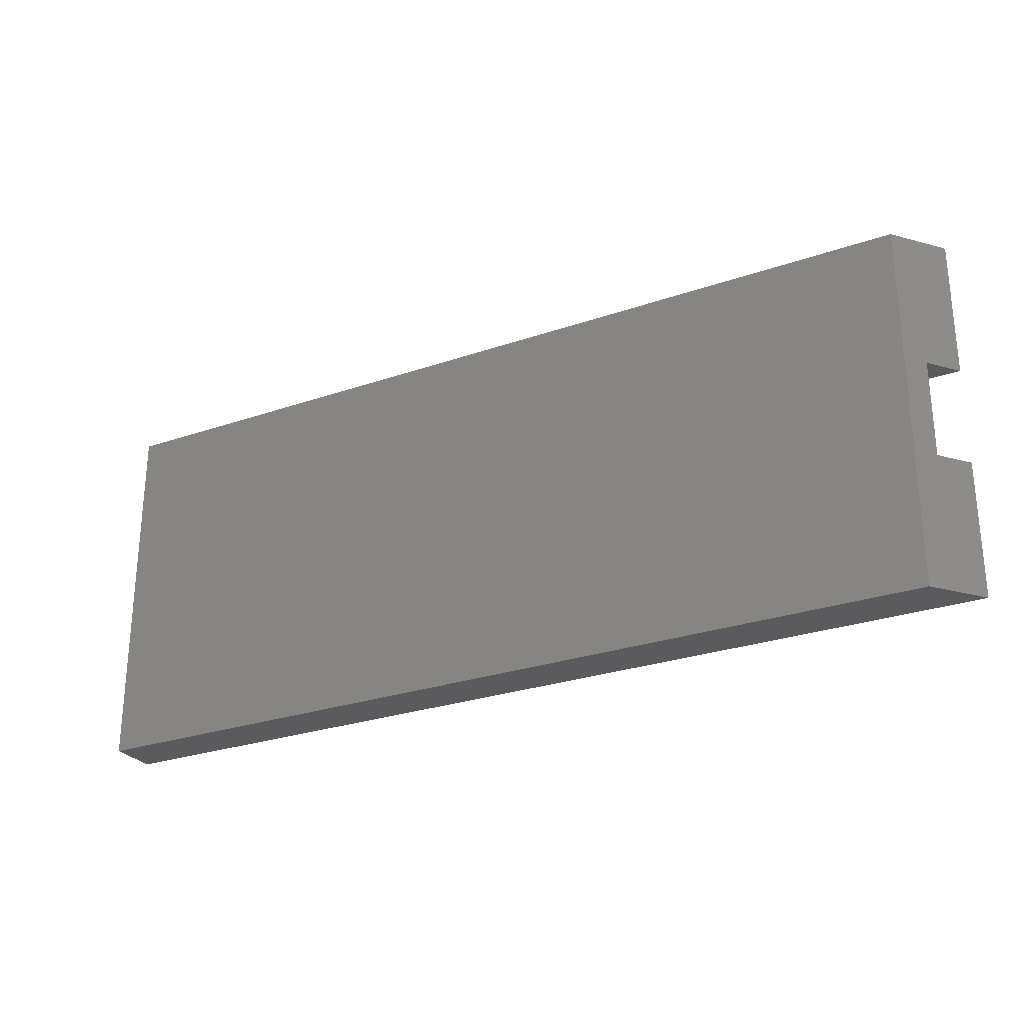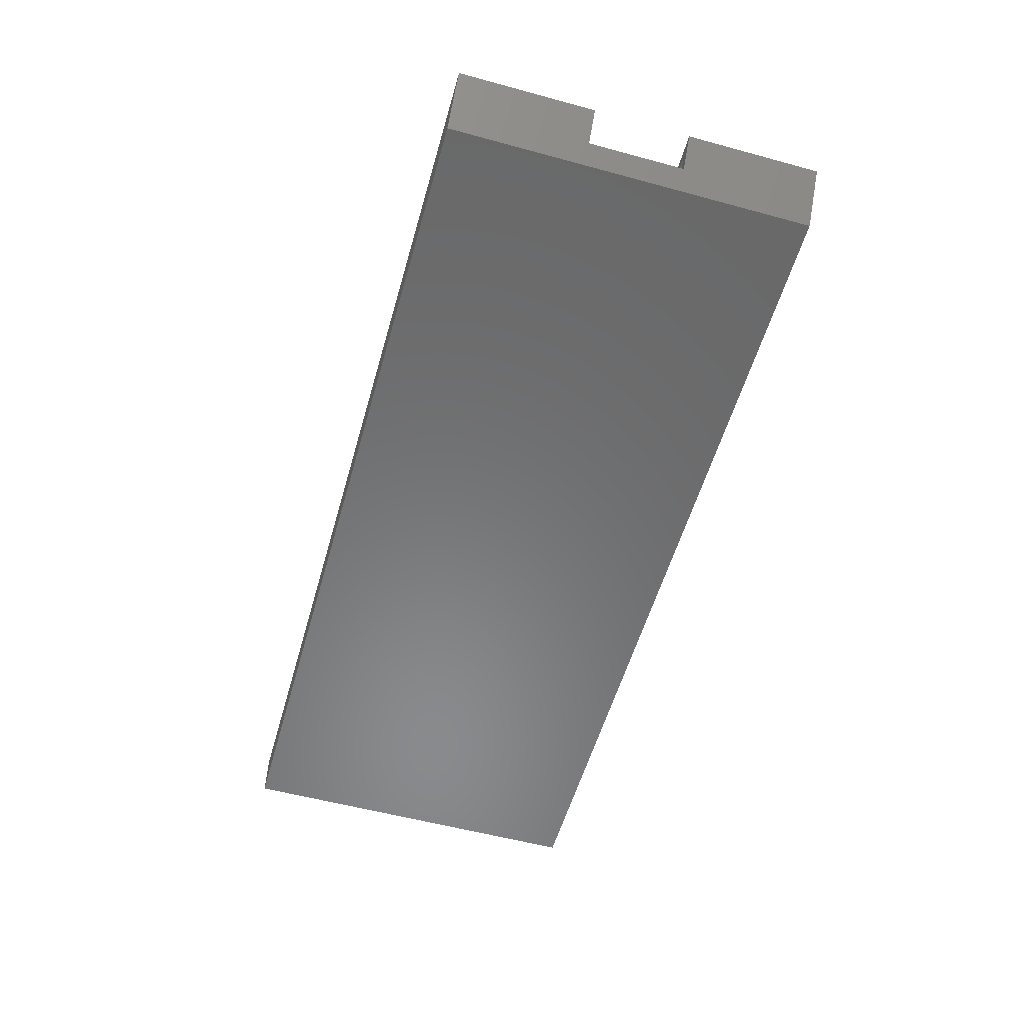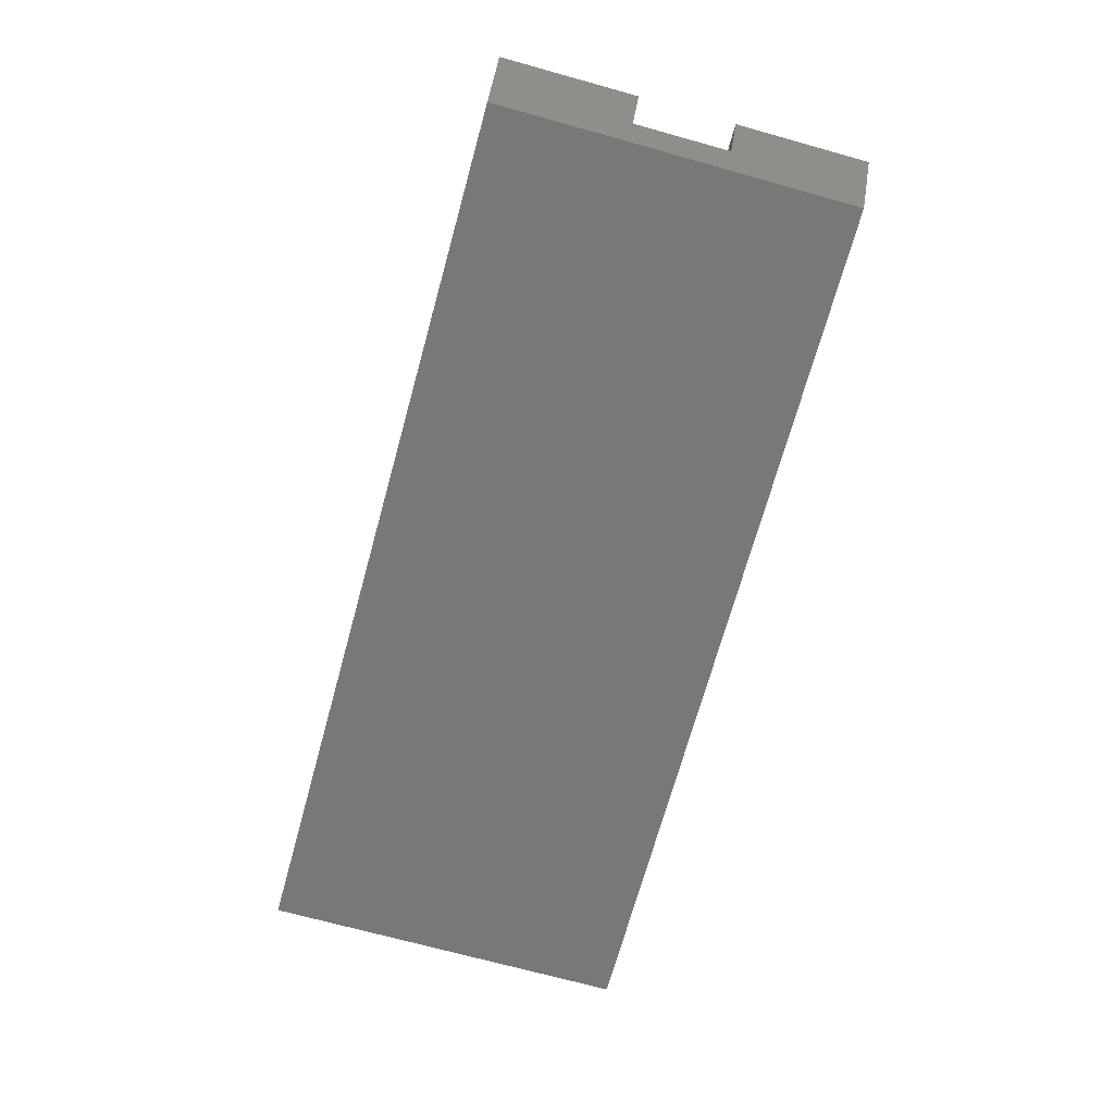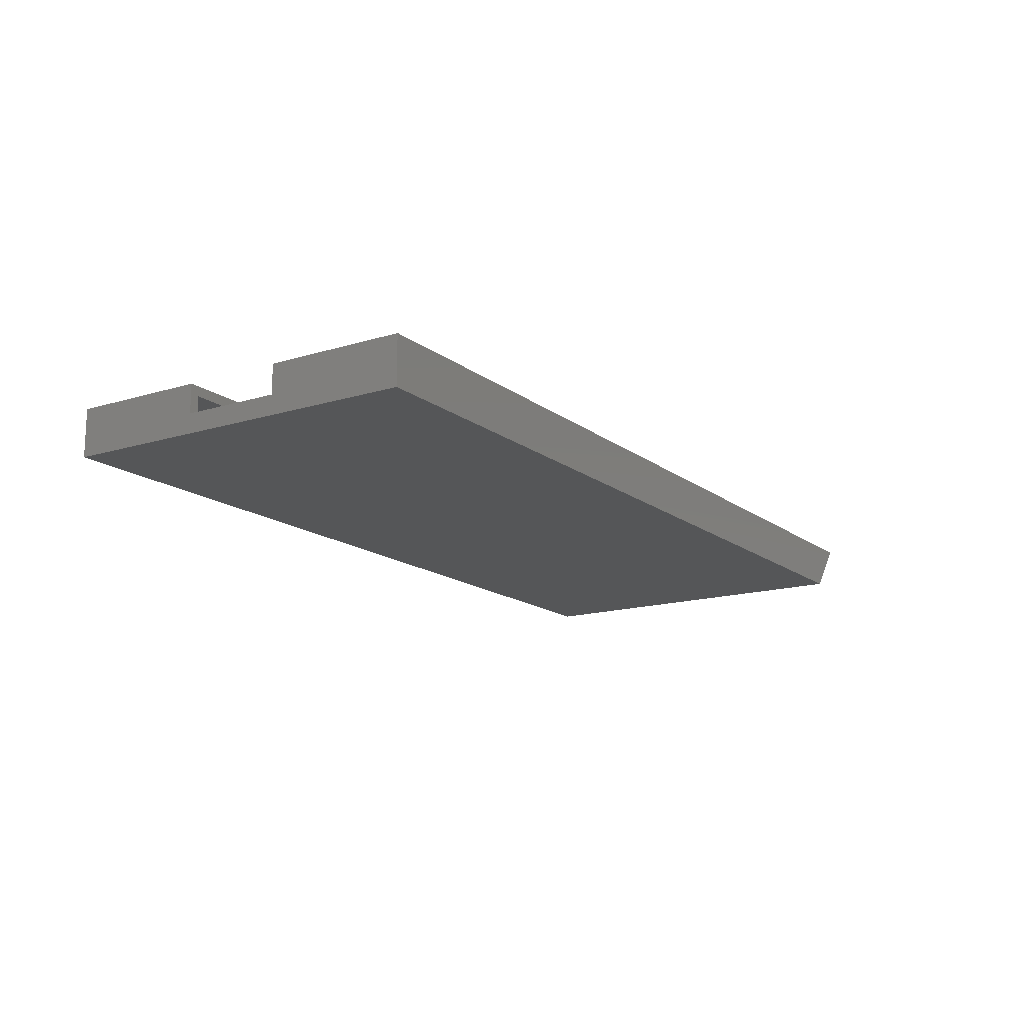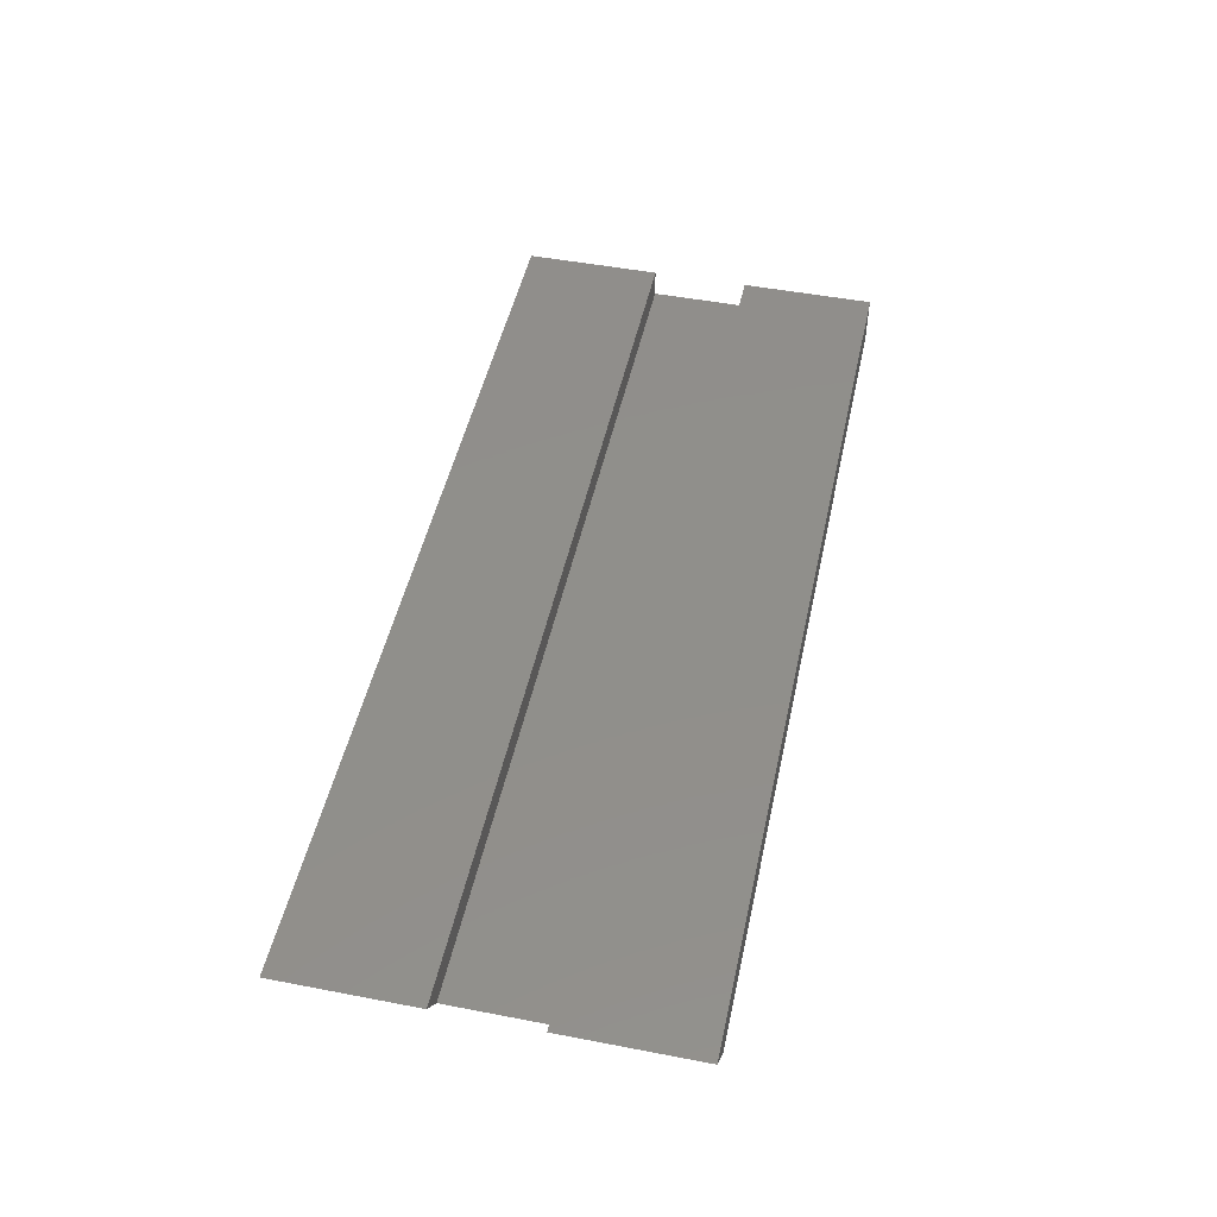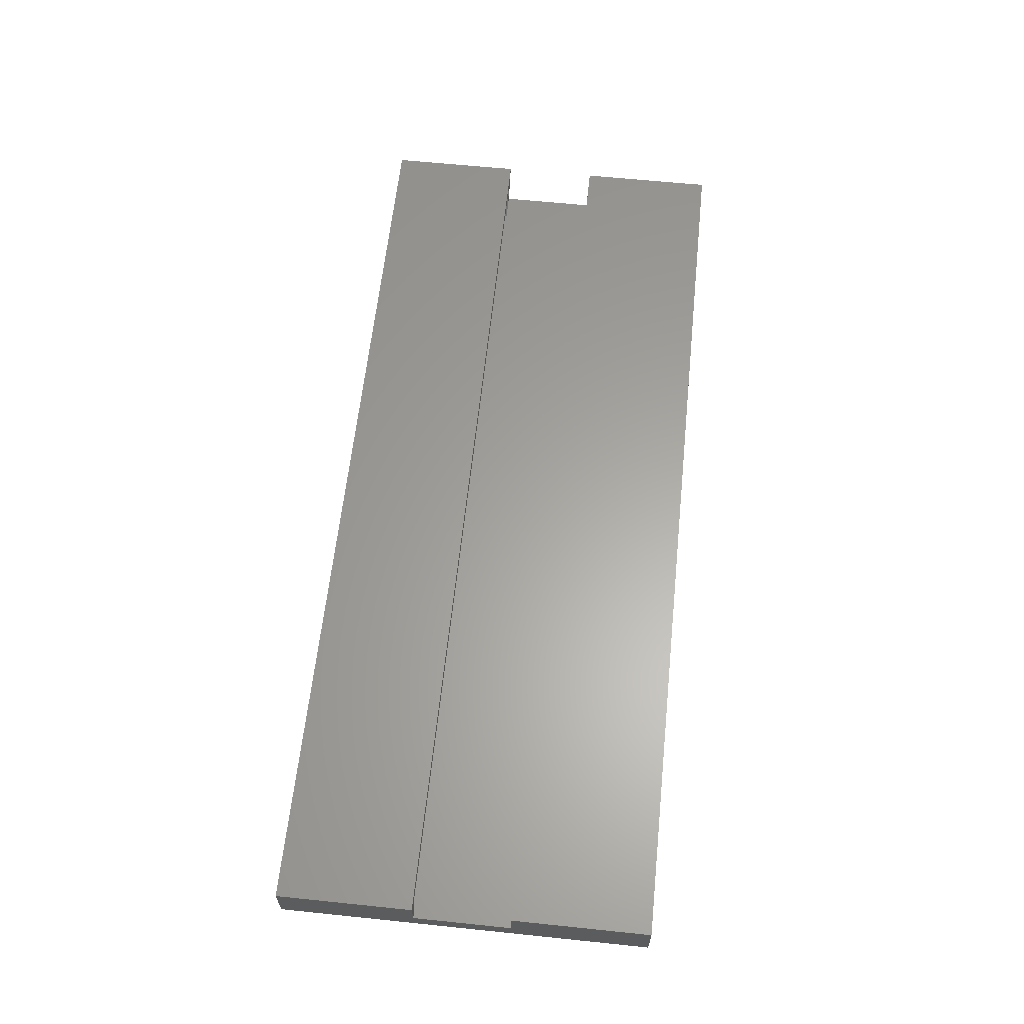
<metadata>
{"format":"stl","ext":"stl","renderer":"f3d","projection":"perspective","resolution":1024,"background":"white","views":[{"elev":-26.9,"azim":-151.7,"up":"+Y"},{"elev":-56.0,"azim":-105.9,"up":"+Z"},{"elev":-70.8,"azim":-105.5,"up":"+Z"},{"elev":-15.2,"azim":123.0,"up":"+Z"},{"elev":48.5,"azim":-77.9,"up":"+Z"},{"elev":61.9,"azim":96.0,"up":"+Z"}]}
</metadata>
<code>
# stl→obj: 34 verts, 60 faces
v -0.68 -0.07812 0.01562
v 0.7344 -0.07812 0.01562
v -0.6925 -0.07812 0.03125
v 0.7344 -0.07812 0.03125
v -0.7125 -0.07812 0.03125
v -0.7175 -0.07812 0.0625
v -0.75 -0.07812 0.07812
v 0.75 -0.07812 0.07812
v 0.75 -0.07812 0.03125
v 0.7344 -0.07812 0.0625
v 0.75 0.07977 0.03125
v -0.7125 0.07977 0.03125
v 0.7344 -0.2812 0.0625
v 0.7344 -0.2812 0.01562
v -0.7175 -0.2812 0.0625
v -0.68 -0.2812 0.01562
v 0.7344 0.09539 0.01562
v -0.68 0.09539 0.01562
v 0.7344 0.09539 0.0625
v -0.7175 0.09539 0.0625
v -0.68 0.2875 0.01562
v 0.7344 0.2875 0.01562
v 0.7344 0.2875 0.0625
v -0.7175 0.2875 0.0625
v 0.75 0.07977 0.07812
v -0.75 0.07977 0.07812
v 0.75 0.3031 0.07812
v 0.75 0.3031 0
v 0.75 -0.2969 0
v 0.75 -0.2969 0.07812
v -0.75 -0.2969 0.07812
v -0.75 0.3031 0.07812
v -0.6875 -0.2969 0
v -0.6875 0.3031 0
f 1 2 3
f 3 2 4
f 5 6 3
f 5 7 6
f 8 9 4
f 8 4 10
f 8 10 6
f 8 6 7
f 11 12 5
f 11 5 3
f 11 3 4
f 11 4 9
f 10 4 13
f 13 4 2
f 13 2 14
f 6 10 15
f 15 10 13
f 1 3 16
f 16 3 6
f 16 6 15
f 17 18 19
f 19 18 20
f 21 18 22
f 22 18 17
f 19 23 17
f 17 23 22
f 24 23 20
f 20 23 19
f 24 20 21
f 21 20 18
f 23 24 22
f 22 24 21
f 1 16 2
f 2 16 14
f 15 13 16
f 16 13 14
f 11 25 12
f 12 25 26
f 27 25 28
f 28 25 11
f 28 11 29
f 29 11 9
f 29 9 30
f 30 9 8
f 31 30 7
f 7 30 8
f 26 25 32
f 32 25 27
f 31 7 33
f 33 7 5
f 33 5 34
f 34 5 12
f 34 12 32
f 32 12 26
f 33 34 29
f 29 34 28
f 27 28 32
f 32 28 34
f 31 33 30
f 30 33 29

</code>
